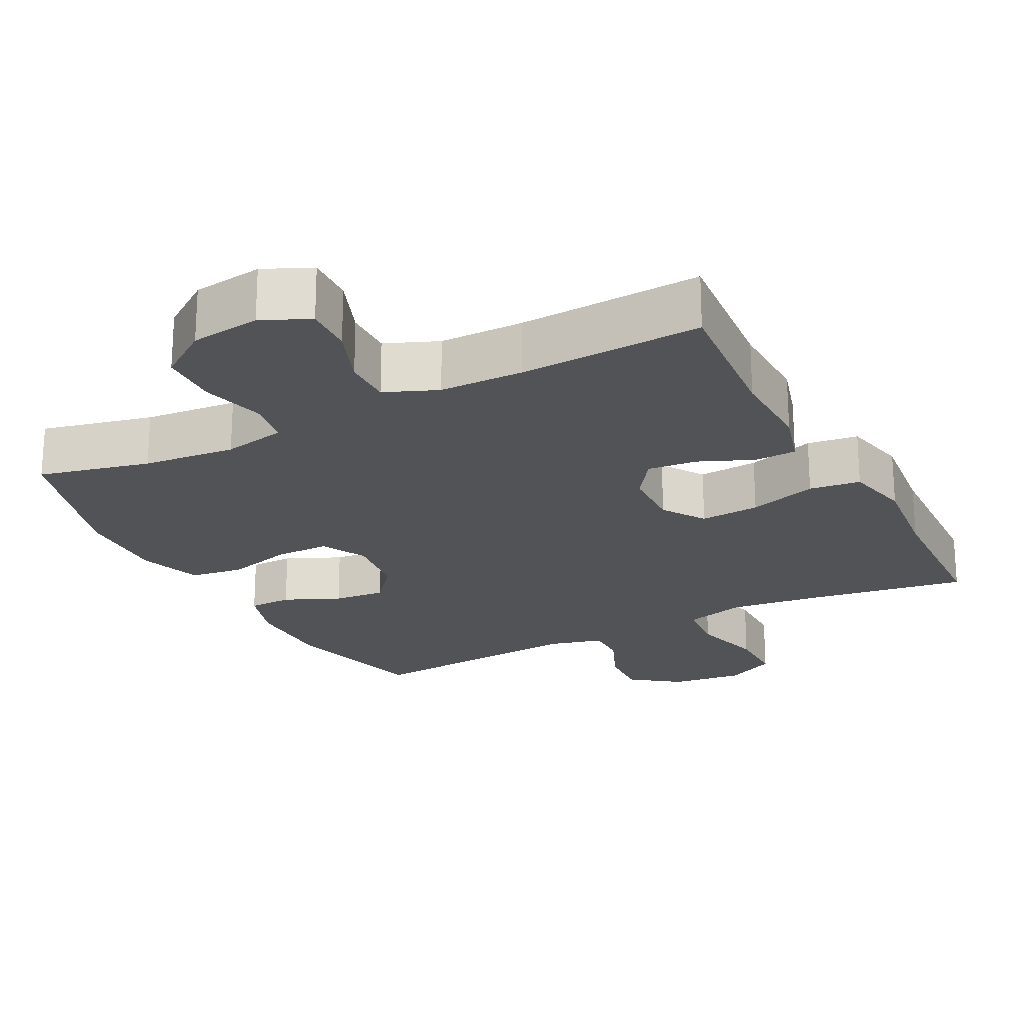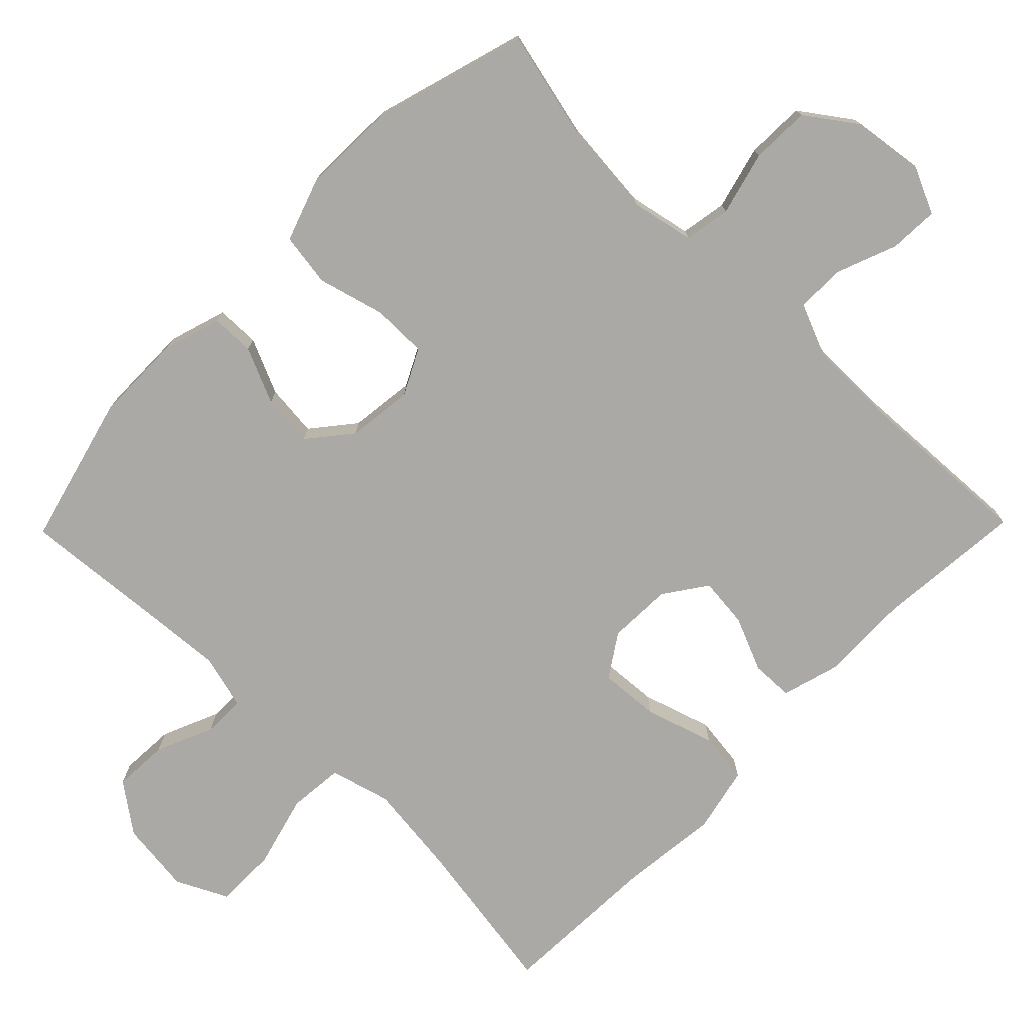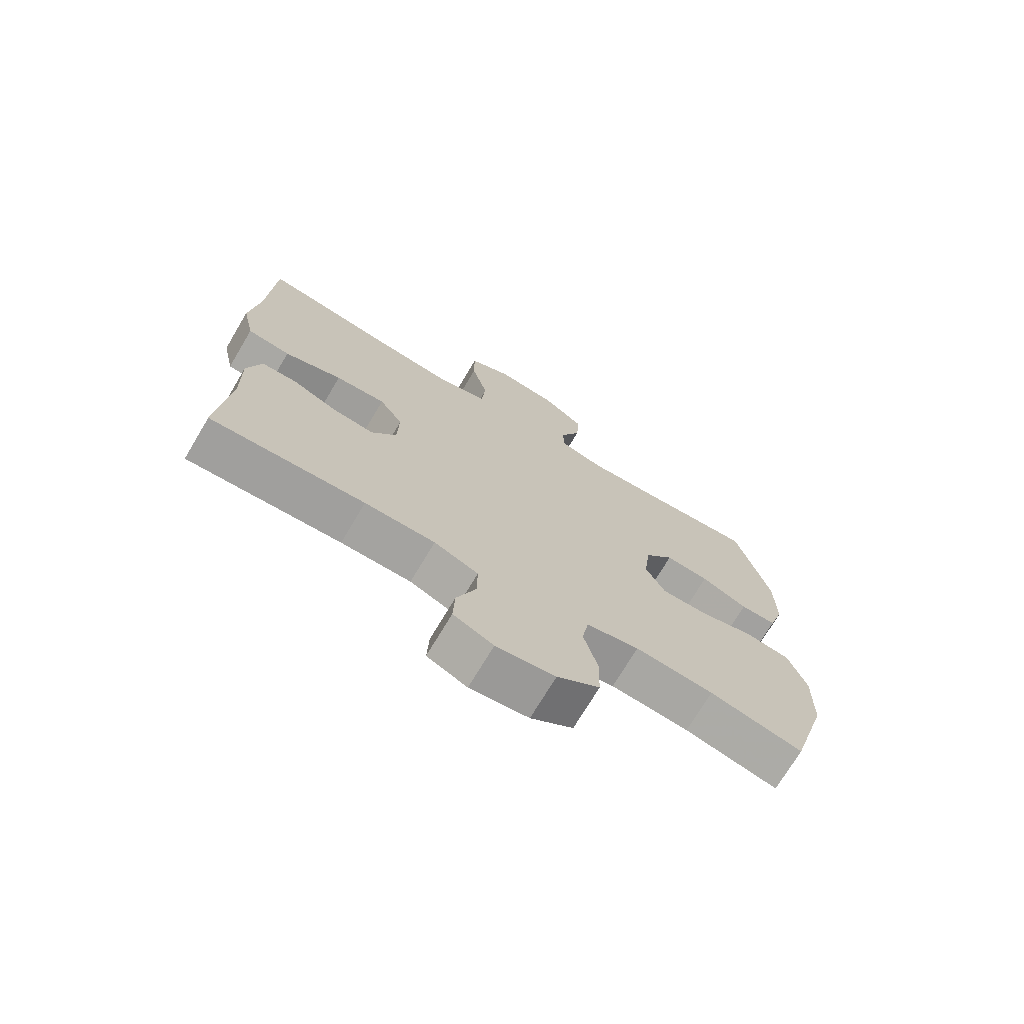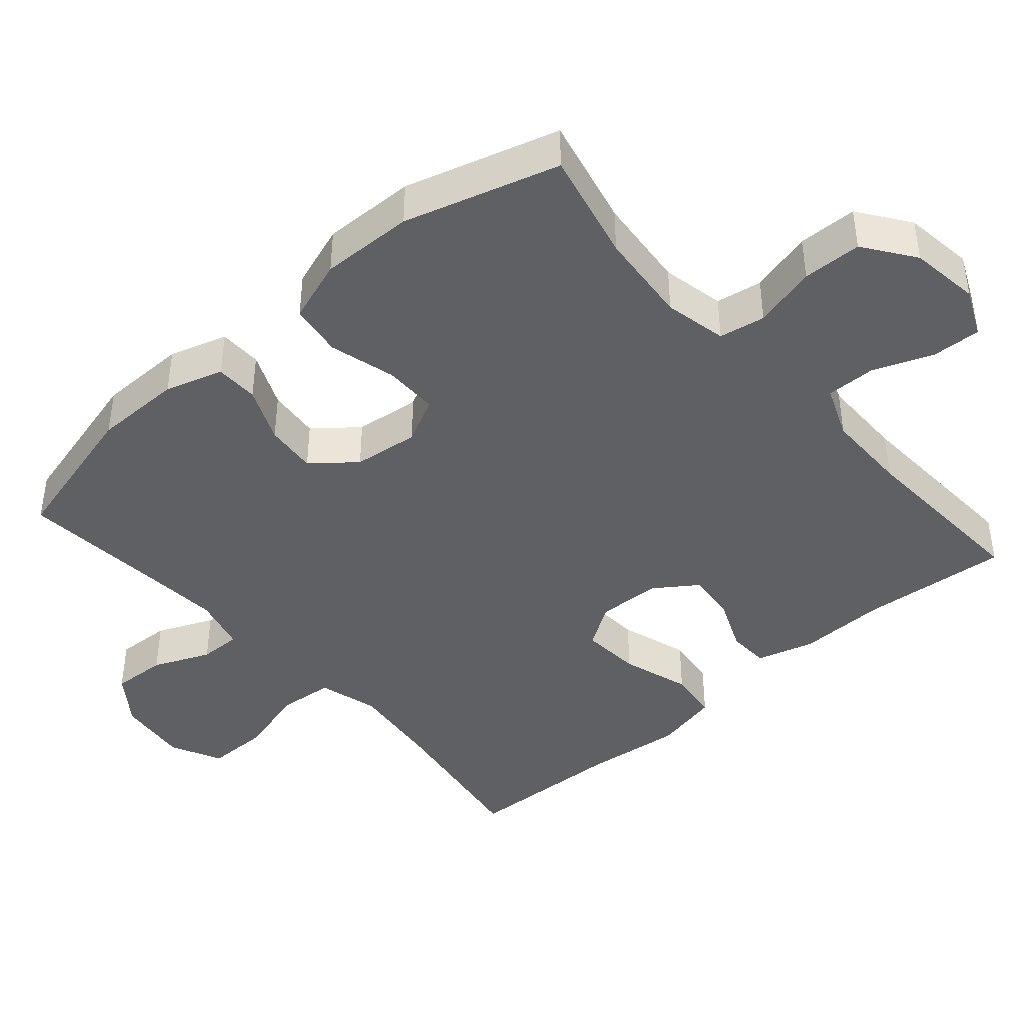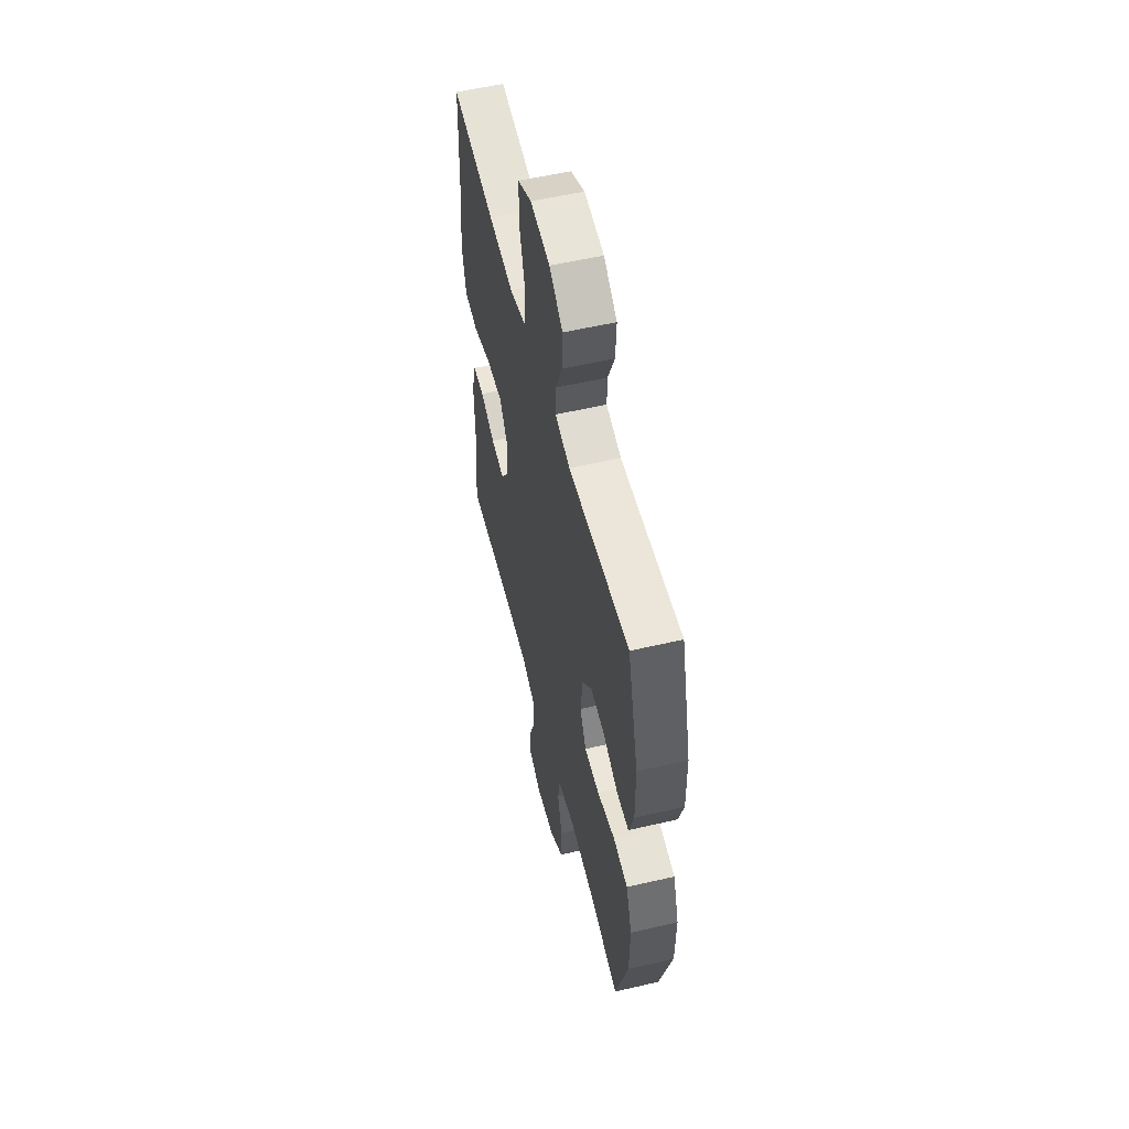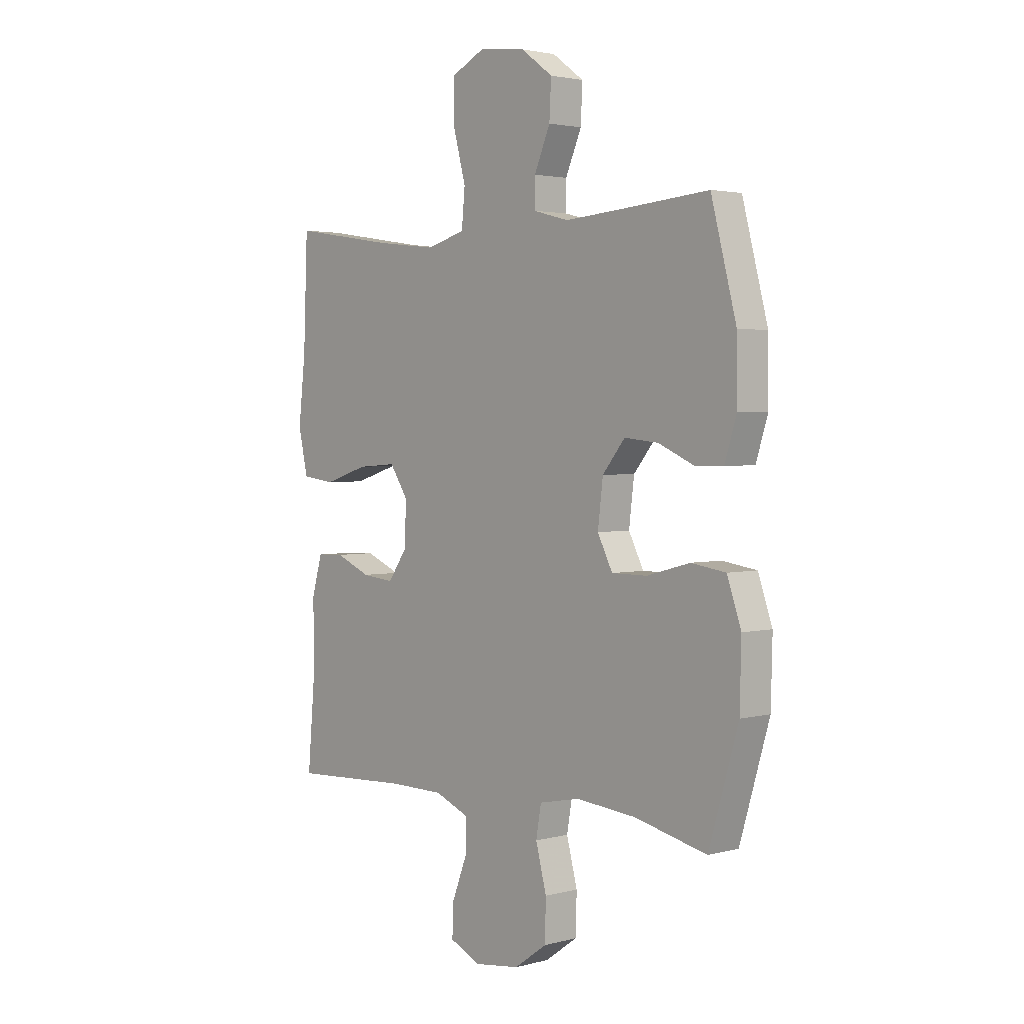
<metadata>
{"format":"obj","ext":"obj","renderer":"f3d","projection":"perspective","resolution":1024,"background":"white","views":[{"elev":-22.1,"azim":-152.6,"up":"+Y"},{"elev":-75.6,"azim":135.6,"up":"+Y"},{"elev":-72.6,"azim":-30.8,"up":"+Z"},{"elev":-42.3,"azim":131.2,"up":"+Y"},{"elev":55.4,"azim":76.2,"up":"+Z"},{"elev":2.7,"azim":47.8,"up":"+Z"}]}
</metadata>
<code>
v 0.5 0.07 0.5
v 0.554 0.07 0.292
v 0.555 0.07 0.169
v 0.53 0.07 0.089
v 0.47 0.07 0.088
v 0.393 0.07 0.122
v 0.321 0.07 0.129
v 0.273 0.07 0.07
v 0.262 0.07 -0.021
v 0.294 0.07 -0.084
v 0.37 0.07 -0.084
v 0.462 0.07 -0.059
v 0.536 0.07 -0.07
v 0.566 0.07 -0.157
v 0.563 0.07 -0.286
v 0.5 0.07 -0.5
v 0.346 0.07 -0.464
v 0.217 0.07 -0.452
v 0.13 0.07 -0.47
v 0.119 0.07 -0.534
v 0.142 0.07 -0.622
v 0.14 0.07 -0.704
v 0.07 0.07 -0.754
v -0.027 0.07 -0.767
v -0.093 0.07 -0.737
v -0.09 0.07 -0.669
v -0.058 0.07 -0.586
v -0.057 0.07 -0.518
v -0.13 0.07 -0.488
v -0.246 0.07 -0.487
v -0.5 0.07 -0.5
v -0.482 0.07 -0.294
v -0.485 0.07 -0.172
v -0.462 0.07 -0.092
v -0.404 0.07 -0.09
v -0.329 0.07 -0.122
v -0.26 0.07 -0.129
v -0.219 0.07 -0.07
v -0.216 0.07 0.018
v -0.255 0.07 0.077
v -0.338 0.07 0.071
v -0.433 0.07 0.041
v -0.504 0.07 0.05
v -0.524 0.07 0.141
v -0.509 0.07 0.276
v -0.5 0.07 0.5
v -0.278 0.07 0.465
v -0.15 0.07 0.45
v -0.066 0.07 0.473
v -0.059 0.07 0.549
v -0.086 0.07 0.65
v -0.086 0.07 0.735
v -0.015 0.07 0.77
v 0.085 0.07 0.758
v 0.153 0.07 0.708
v 0.149 0.07 0.632
v 0.115 0.07 0.553
v 0.114 0.07 0.495
v 0.19 0.07 0.475
v 0.309 0.07 0.484
v 0.5 0 0.5
v 0.554 0 0.292
v 0.555 0 0.169
v 0.53 0 0.089
v 0.47 0 0.088
v 0.393 0 0.122
v 0.321 0 0.129
v 0.273 0 0.07
v 0.262 0 -0.021
v 0.294 0 -0.084
v 0.37 0 -0.084
v 0.462 0 -0.059
v 0.536 0 -0.07
v 0.566 0 -0.157
v 0.563 0 -0.286
v 0.5 0 -0.5
v 0.346 0 -0.464
v 0.217 0 -0.452
v 0.13 0 -0.47
v 0.119 0 -0.534
v 0.142 0 -0.622
v 0.14 0 -0.704
v 0.07 0 -0.754
v -0.027 0 -0.767
v -0.093 0 -0.737
v -0.09 0 -0.669
v -0.058 0 -0.586
v -0.057 0 -0.518
v -0.13 0 -0.488
v -0.246 0 -0.487
v -0.5 0 -0.5
v -0.482 0 -0.294
v -0.485 0 -0.172
v -0.462 0 -0.092
v -0.404 0 -0.09
v -0.329 0 -0.122
v -0.26 0 -0.129
v -0.219 0 -0.07
v -0.216 0 0.018
v -0.255 0 0.077
v -0.338 0 0.071
v -0.433 0 0.041
v -0.504 0 0.05
v -0.524 0 0.141
v -0.509 0 0.276
v -0.5 0 0.5
v -0.278 0 0.465
v -0.15 0 0.45
v -0.066 0 0.473
v -0.059 0 0.549
v -0.086 0 0.65
v -0.086 0 0.735
v -0.015 0 0.77
v 0.085 0 0.758
v 0.153 0 0.708
v 0.149 0 0.632
v 0.115 0 0.553
v 0.114 0 0.495
v 0.19 0 0.475
v 0.309 0 0.484
f 55 56 57
f 54 55 57
f 53 54 57
f 52 53 57
f 51 52 57
f 50 51 57
f 49 50 57 58
f 48 49 58 59
f 45 46 47
f 45 47 48
f 44 45 48
f 43 44 48
f 42 43 48
f 41 42 48
f 40 41 48 59
f 34 35 36
f 33 34 36
f 32 33 36
f 32 36 37
f 31 32 37
f 30 31 37
f 29 30 37 38
f 25 26 27
f 24 25 27
f 23 24 27
f 22 23 27
f 21 22 27
f 20 21 27
f 19 20 27 28
f 15 16 17
f 14 15 17
f 13 14 17
f 12 13 17
f 11 12 17
f 10 11 17 18
f 9 10 18 19
f 4 5 6
f 3 4 6
f 2 3 6
f 1 2 6
f 60 1 6
f 60 6 7
f 60 7 8
f 59 60 8
f 40 59 8
f 39 40 8
f 29 38 39
f 28 29 39
f 19 28 39
f 9 19 39
f 8 9 39
f 117 116 115
f 117 115 114
f 117 114 113
f 117 113 112
f 117 112 111
f 117 111 110
f 118 117 110 109
f 119 118 109 108
f 107 106 105
f 108 107 105
f 108 105 104
f 108 104 103
f 108 103 102
f 108 102 101
f 119 108 101 100
f 96 95 94
f 96 94 93
f 96 93 92
f 97 96 92
f 97 92 91
f 97 91 90
f 98 97 90 89
f 87 86 85
f 87 85 84
f 87 84 83
f 87 83 82
f 87 82 81
f 87 81 80
f 88 87 80 79
f 77 76 75
f 77 75 74
f 77 74 73
f 77 73 72
f 77 72 71
f 78 77 71 70
f 79 78 70 69
f 66 65 64
f 66 64 63
f 66 63 62
f 66 62 61
f 66 61 120
f 67 66 120
f 68 67 120
f 68 120 119
f 68 119 100
f 68 100 99
f 99 98 89
f 99 89 88
f 99 88 79
f 99 79 69
f 99 69 68
f 1 61 62 2
f 2 62 63 3
f 3 63 64 4
f 4 64 65 5
f 5 65 66 6
f 6 66 67 7
f 7 67 68 8
f 8 68 69 9
f 9 69 70 10
f 10 70 71 11
f 11 71 72 12
f 12 72 73 13
f 13 73 74 14
f 14 74 75 15
f 15 75 76 16
f 16 76 77 17
f 17 77 78 18
f 18 78 79 19
f 19 79 80 20
f 20 80 81 21
f 21 81 82 22
f 22 82 83 23
f 23 83 84 24
f 24 84 85 25
f 25 85 86 26
f 26 86 87 27
f 27 87 88 28
f 28 88 89 29
f 29 89 90 30
f 30 90 91 31
f 31 91 92 32
f 32 92 93 33
f 33 93 94 34
f 34 94 95 35
f 35 95 96 36
f 36 96 97 37
f 37 97 98 38
f 38 98 99 39
f 39 99 100 40
f 40 100 101 41
f 41 101 102 42
f 42 102 103 43
f 43 103 104 44
f 44 104 105 45
f 45 105 106 46
f 46 106 107 47
f 47 107 108 48
f 48 108 109 49
f 49 109 110 50
f 50 110 111 51
f 51 111 112 52
f 52 112 113 53
f 53 113 114 54
f 54 114 115 55
f 55 115 116 56
f 56 116 117 57
f 57 117 118 58
f 58 118 119 59
f 59 119 120 60
f 60 120 61 1

</code>
